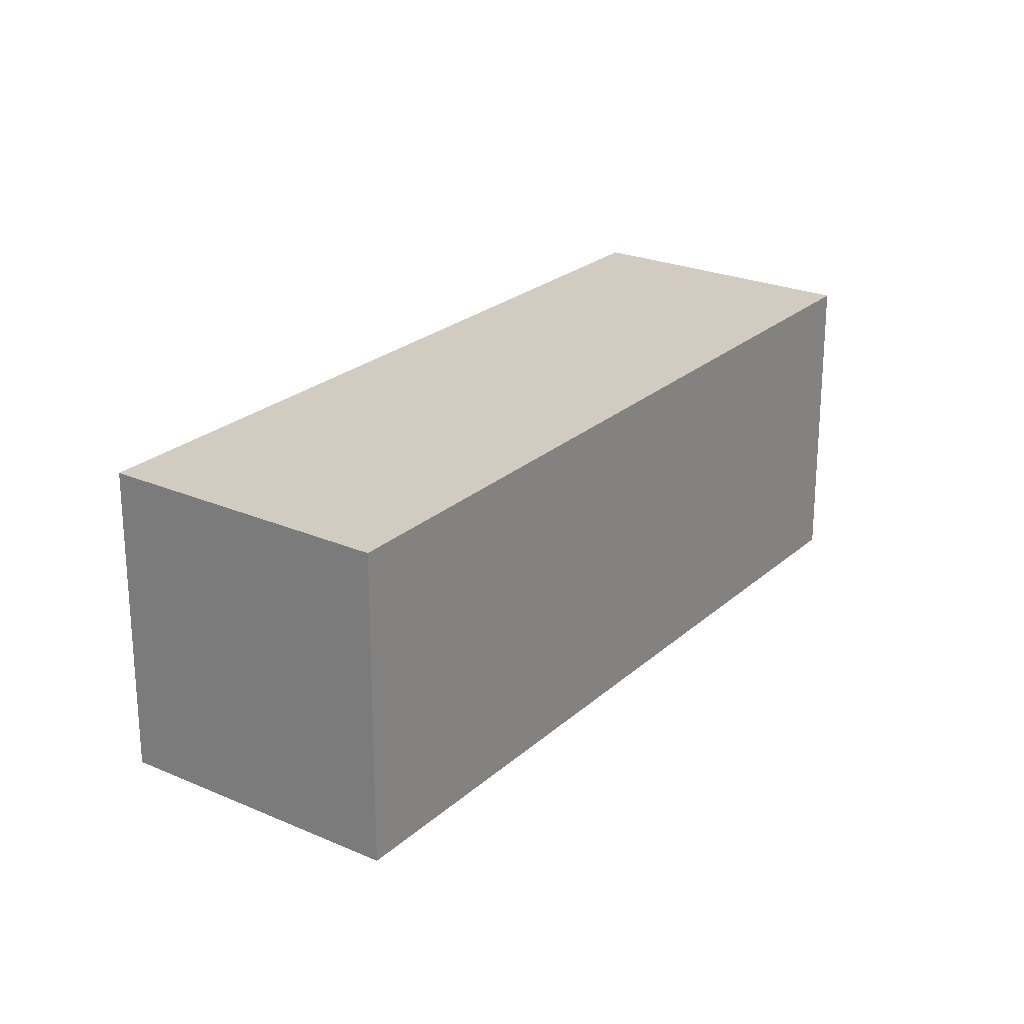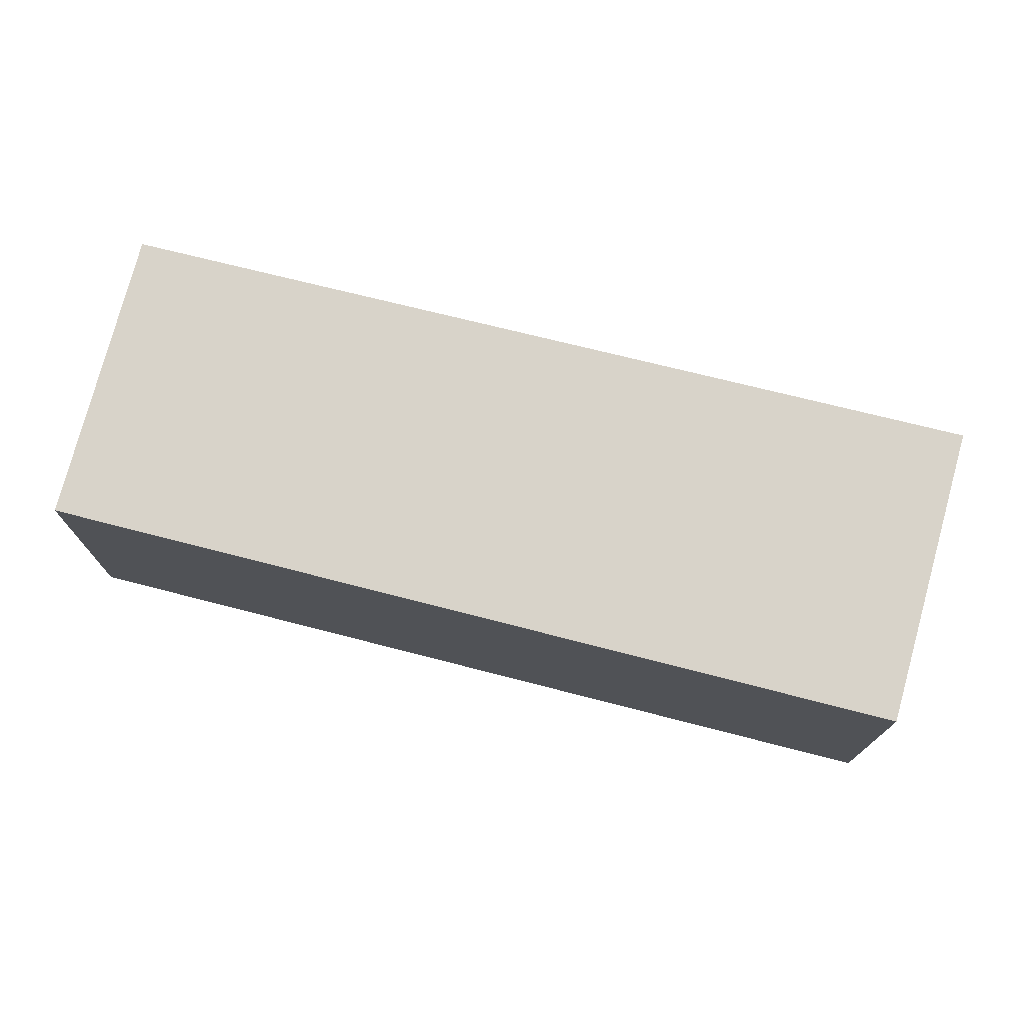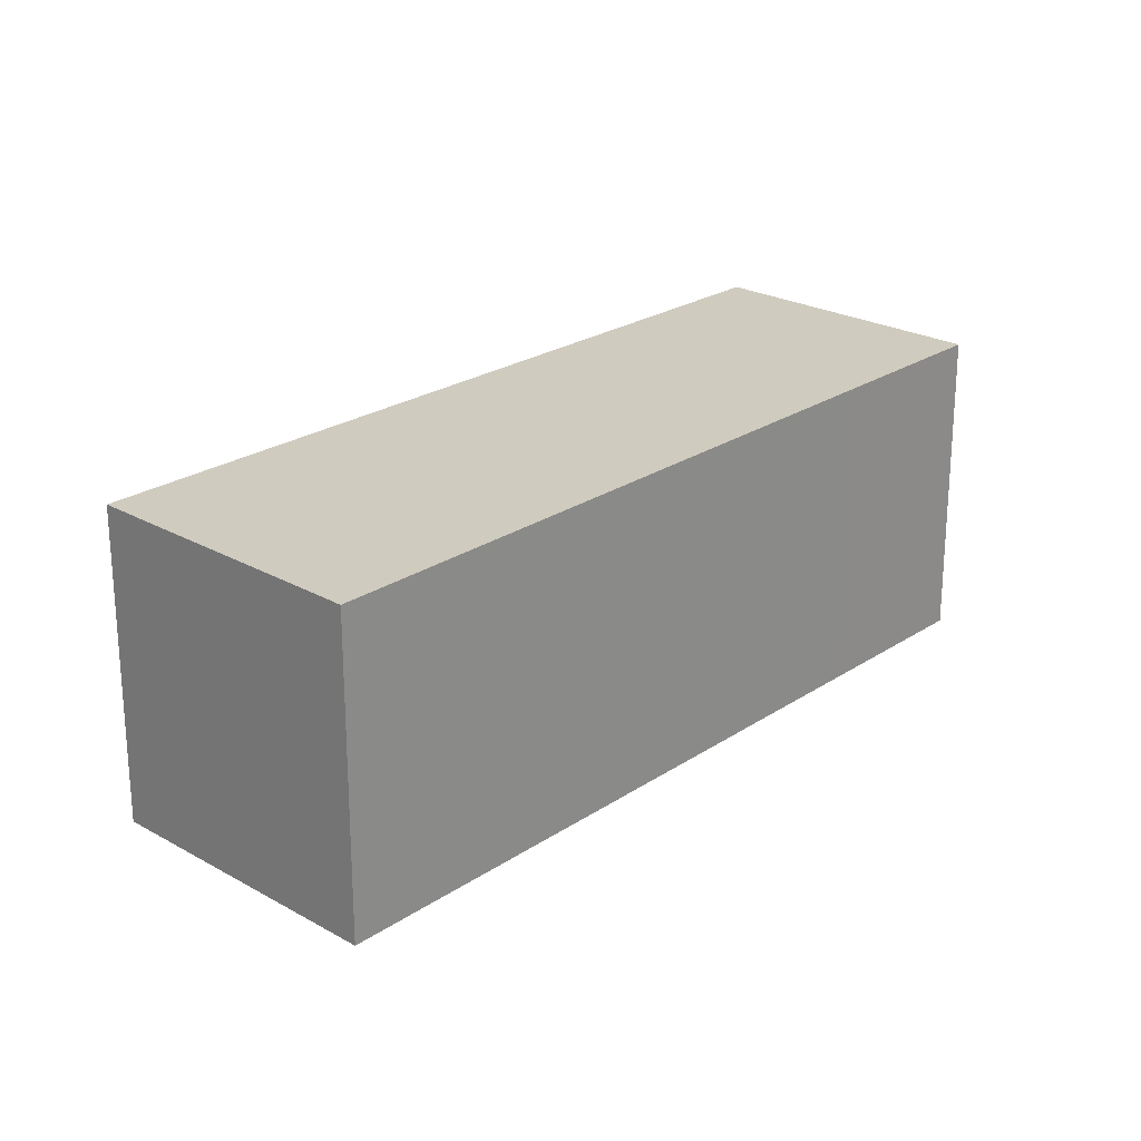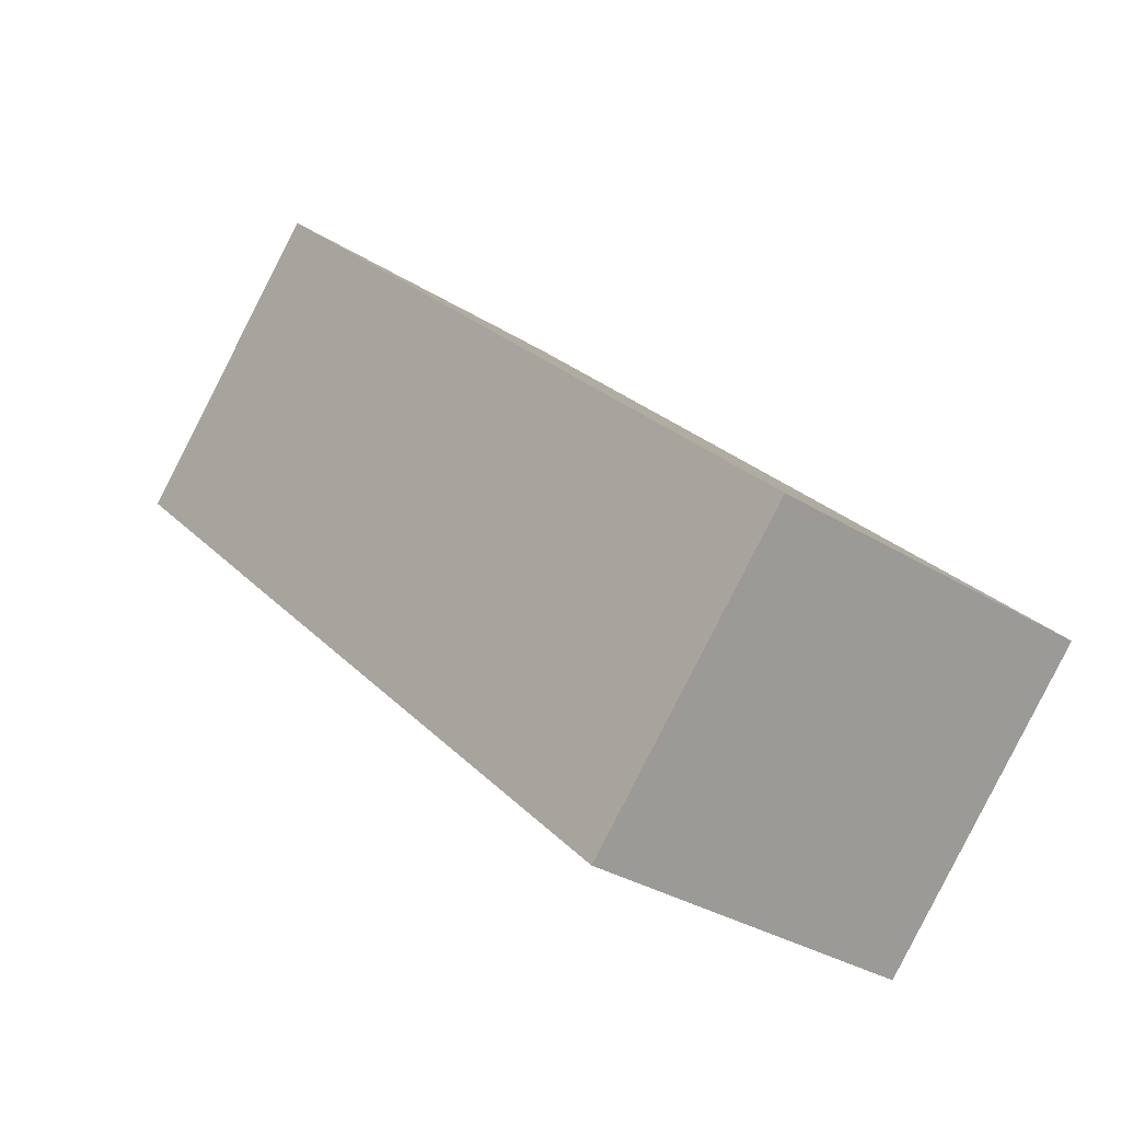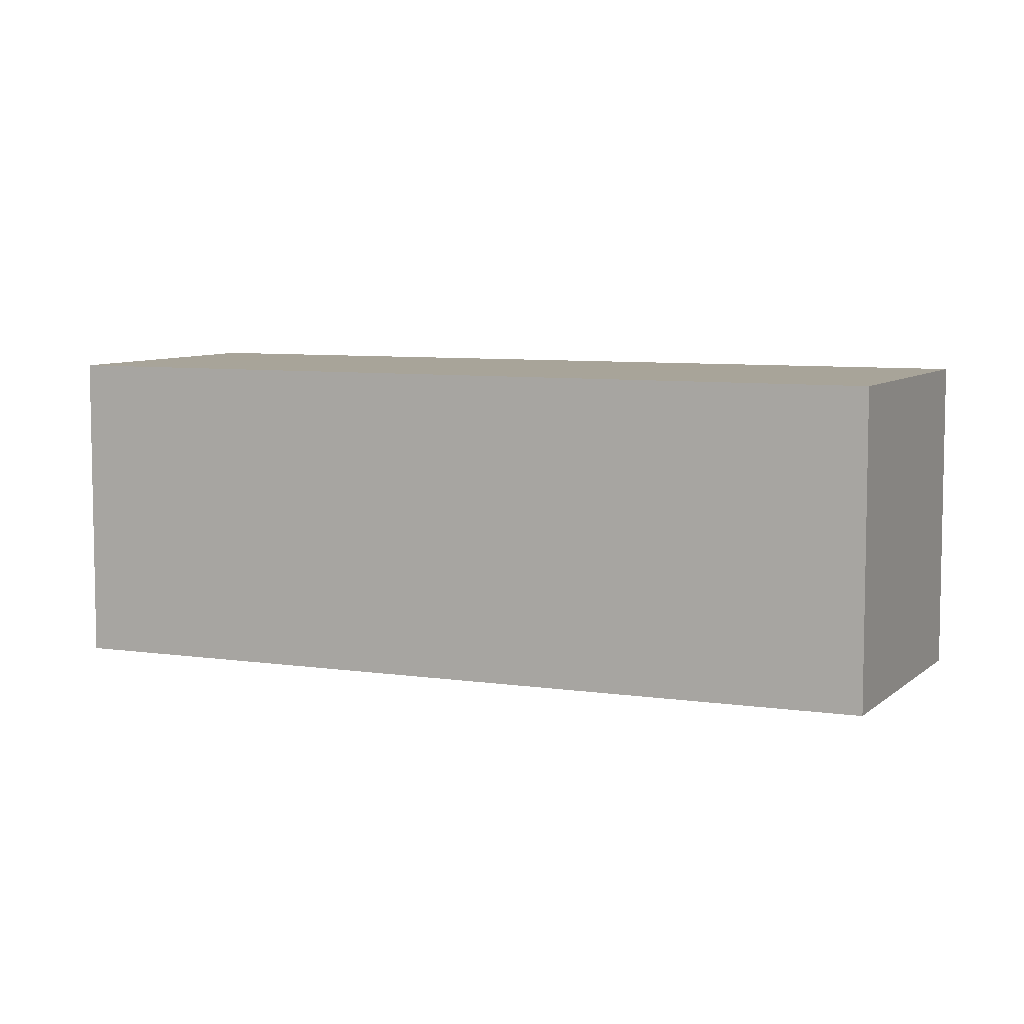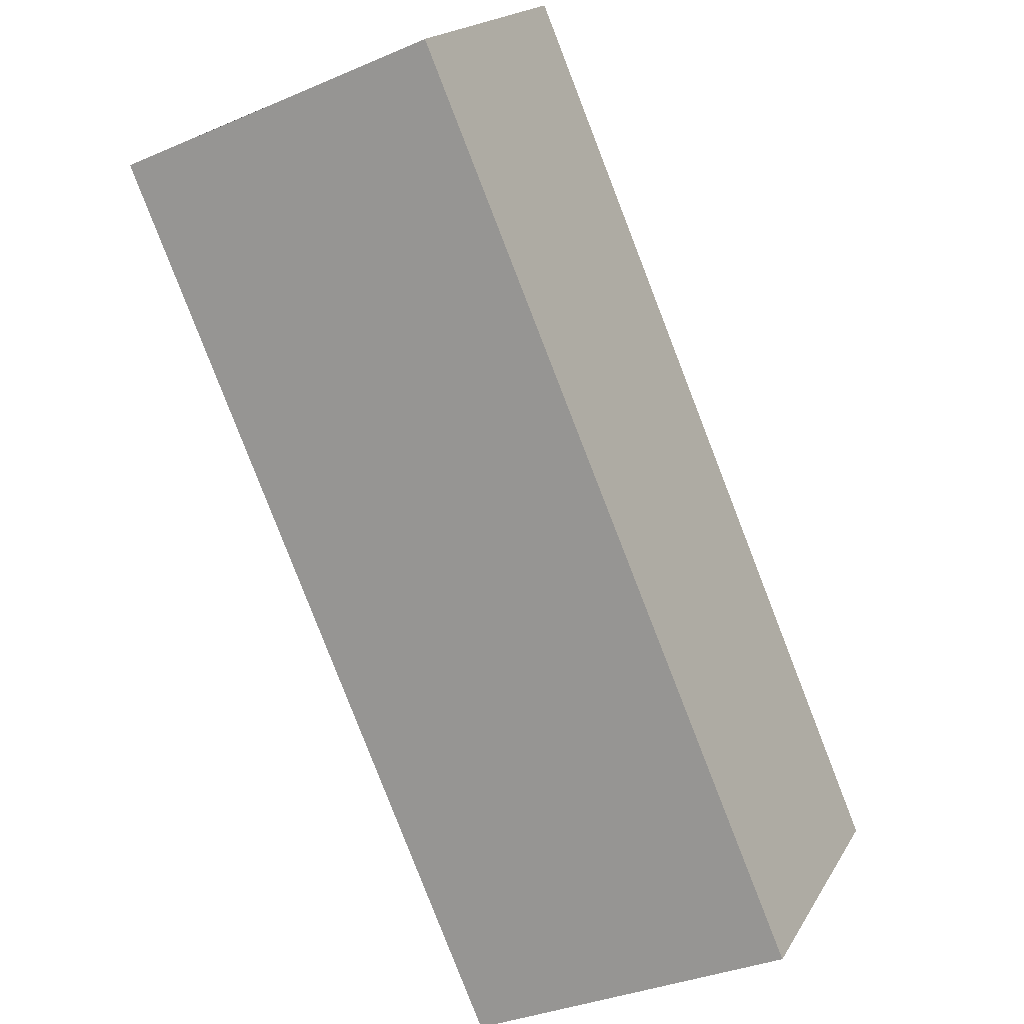
<metadata>
{"format":"obj","ext":"obj","renderer":"f3d","projection":"perspective","resolution":1024,"background":"white","views":[{"elev":23.8,"azim":-10.8,"up":"+Y"},{"elev":75.9,"azim":-121.6,"up":"+Y"},{"elev":23.7,"azim":-3.5,"up":"+Y"},{"elev":-31.5,"azim":48.4,"up":"+Z"},{"elev":7.1,"azim":-112.3,"up":"+Y"},{"elev":-33.9,"azim":-59.6,"up":"+Z"}]}
</metadata>
<code>
v  4.085 6.178 4.378
v  4.321 6.178 -4.184
v  0.0001317 6.178 -0.0001957
v  13.69 6.178 -5.099
v  12.27 6.178 -11.88
v  16.28 6.178 -7.649
v  0 0 0
v  4.085 -2.681e-16 4.378
v  13.69 3.122e-16 -5.099
v  16.28 4.683e-16 -7.649
v  12.27 7.274e-16 -11.88
v  4.321 2.562e-16 -4.183
g defaultobject
f 1 2 3
f 2 1 4
f 2 4 5
f 5 4 6
f 1 7 8
f 7 1 3
f 9 1 8
f 1 9 4
f 10 4 9
f 4 10 6
f 11 6 10
f 6 11 5
f 2 11 12
f 11 2 5
f 3 12 7
f 12 3 2
f 7 9 8
f 9 7 12
f 9 12 11
f 9 11 10

</code>
